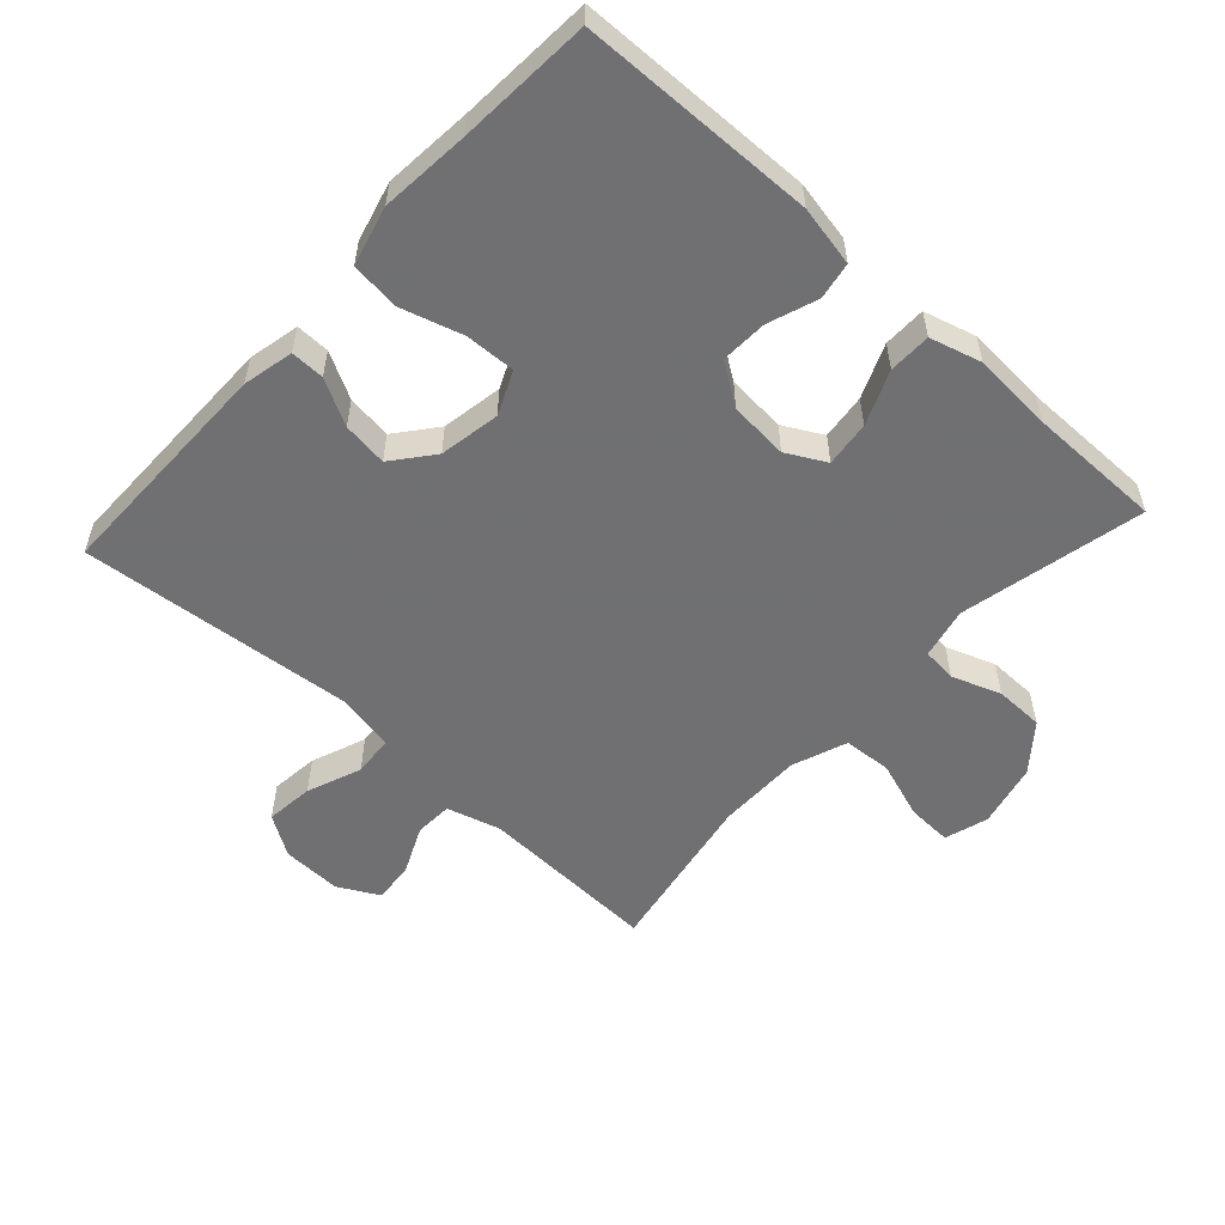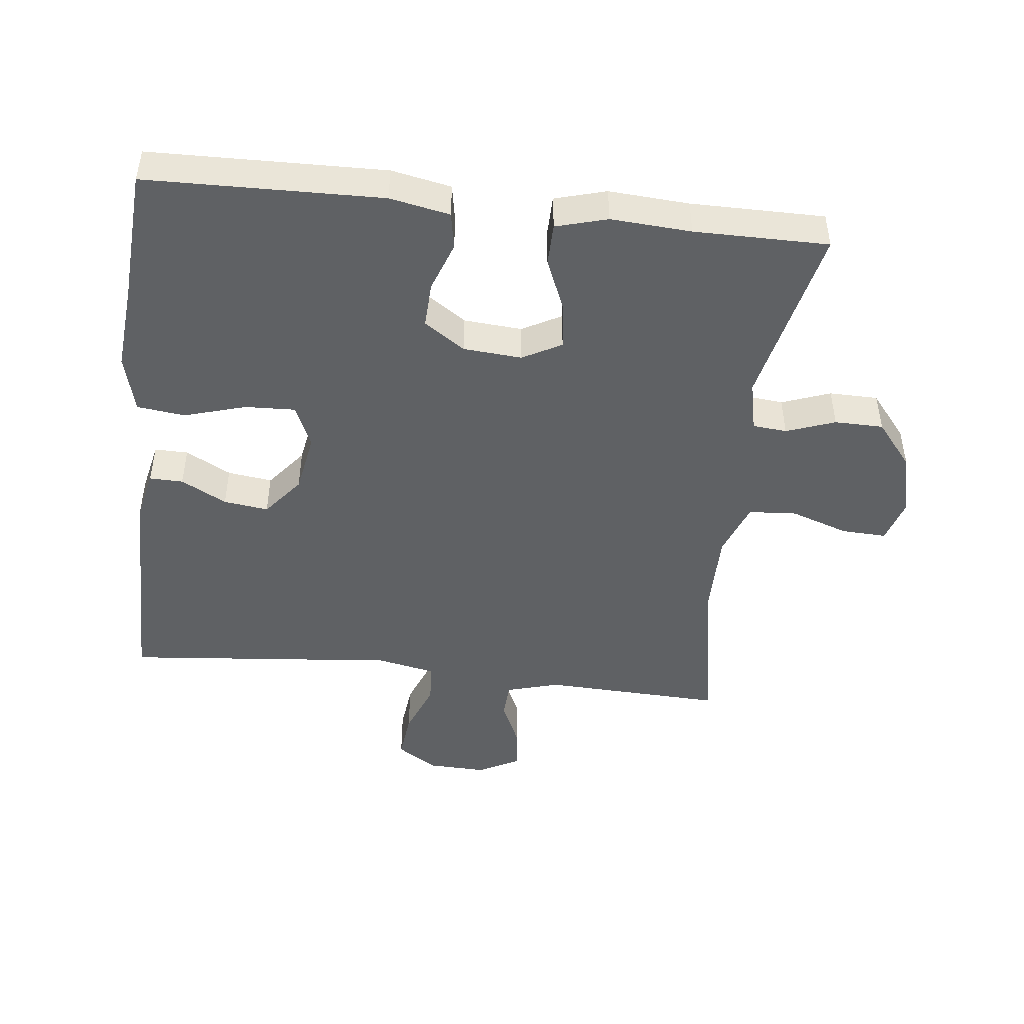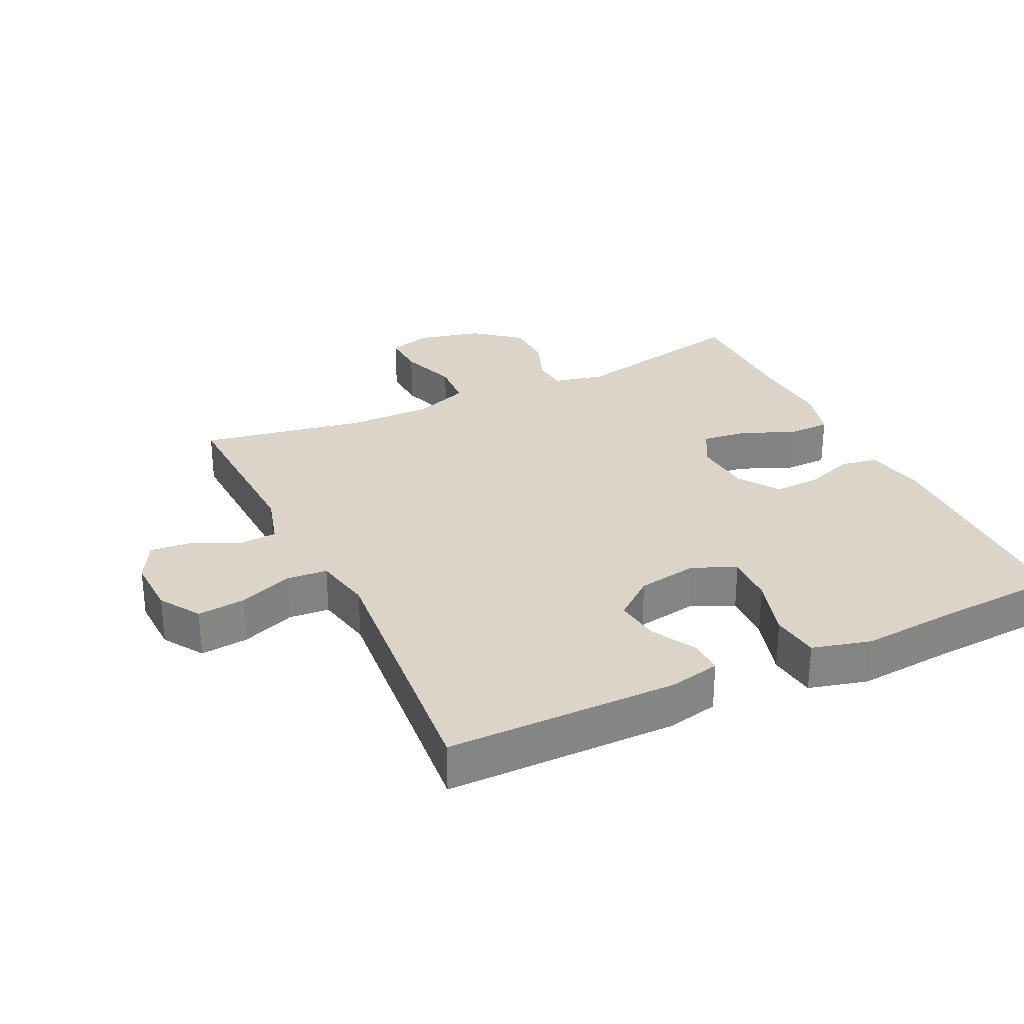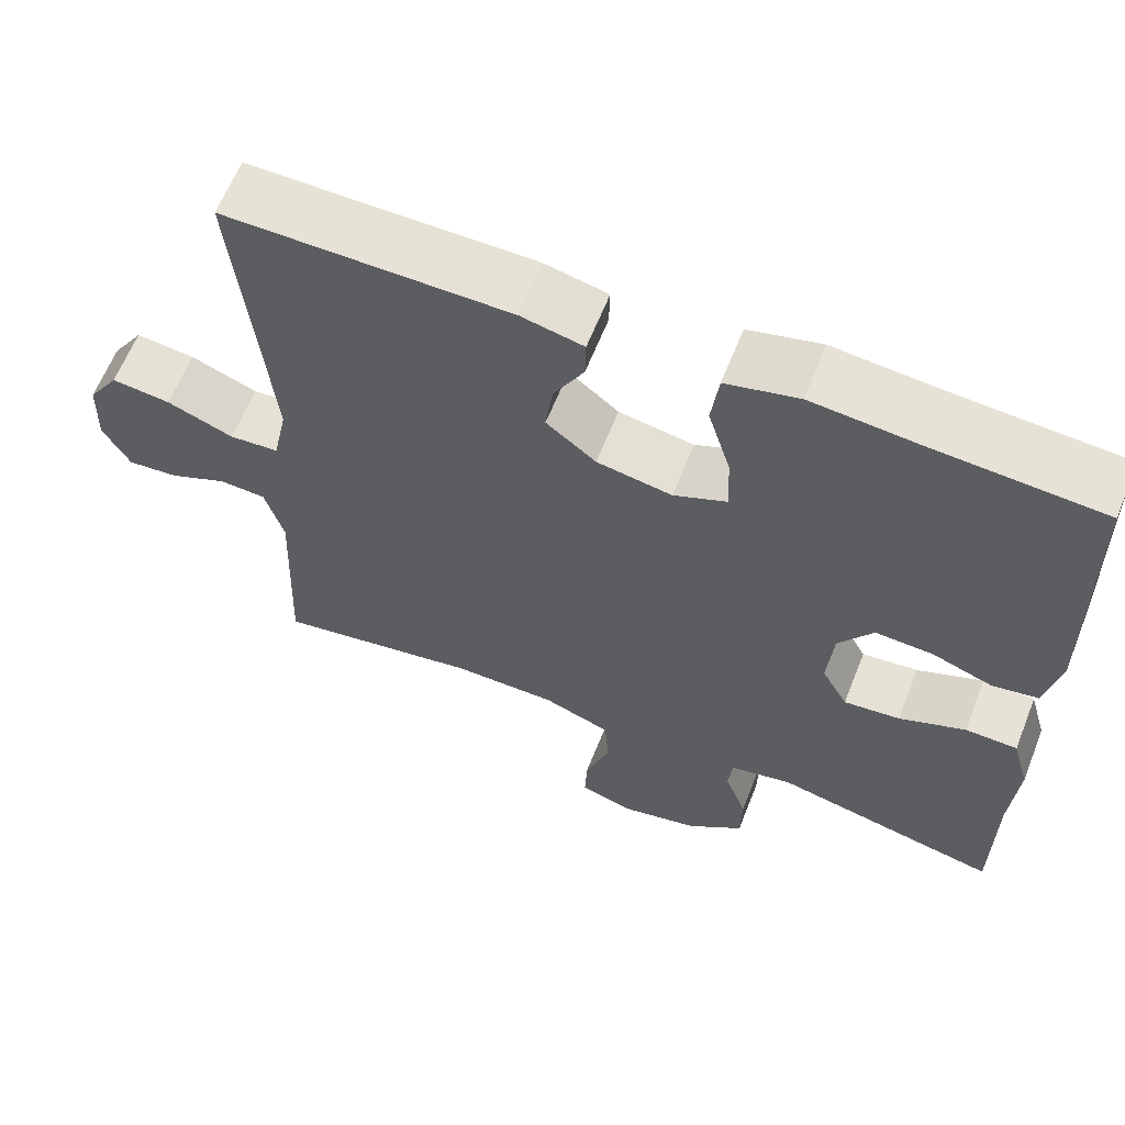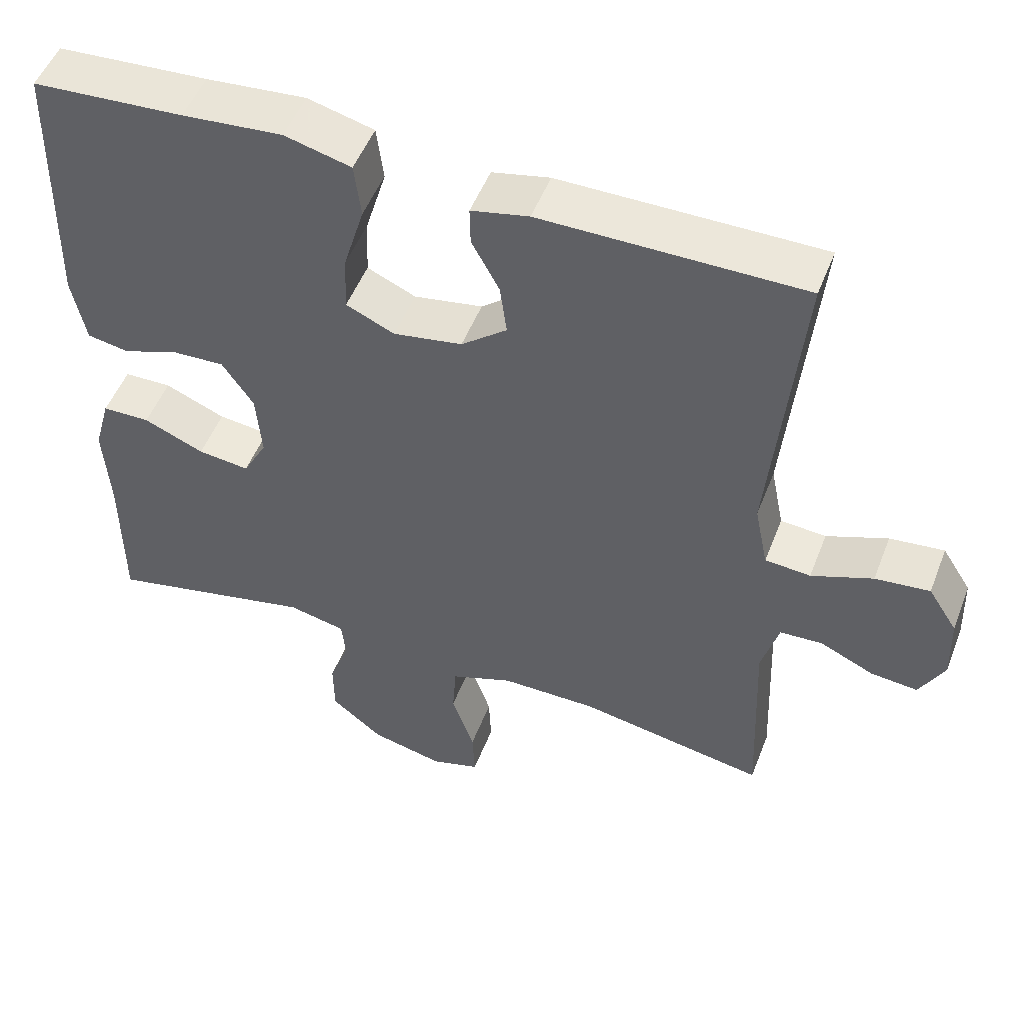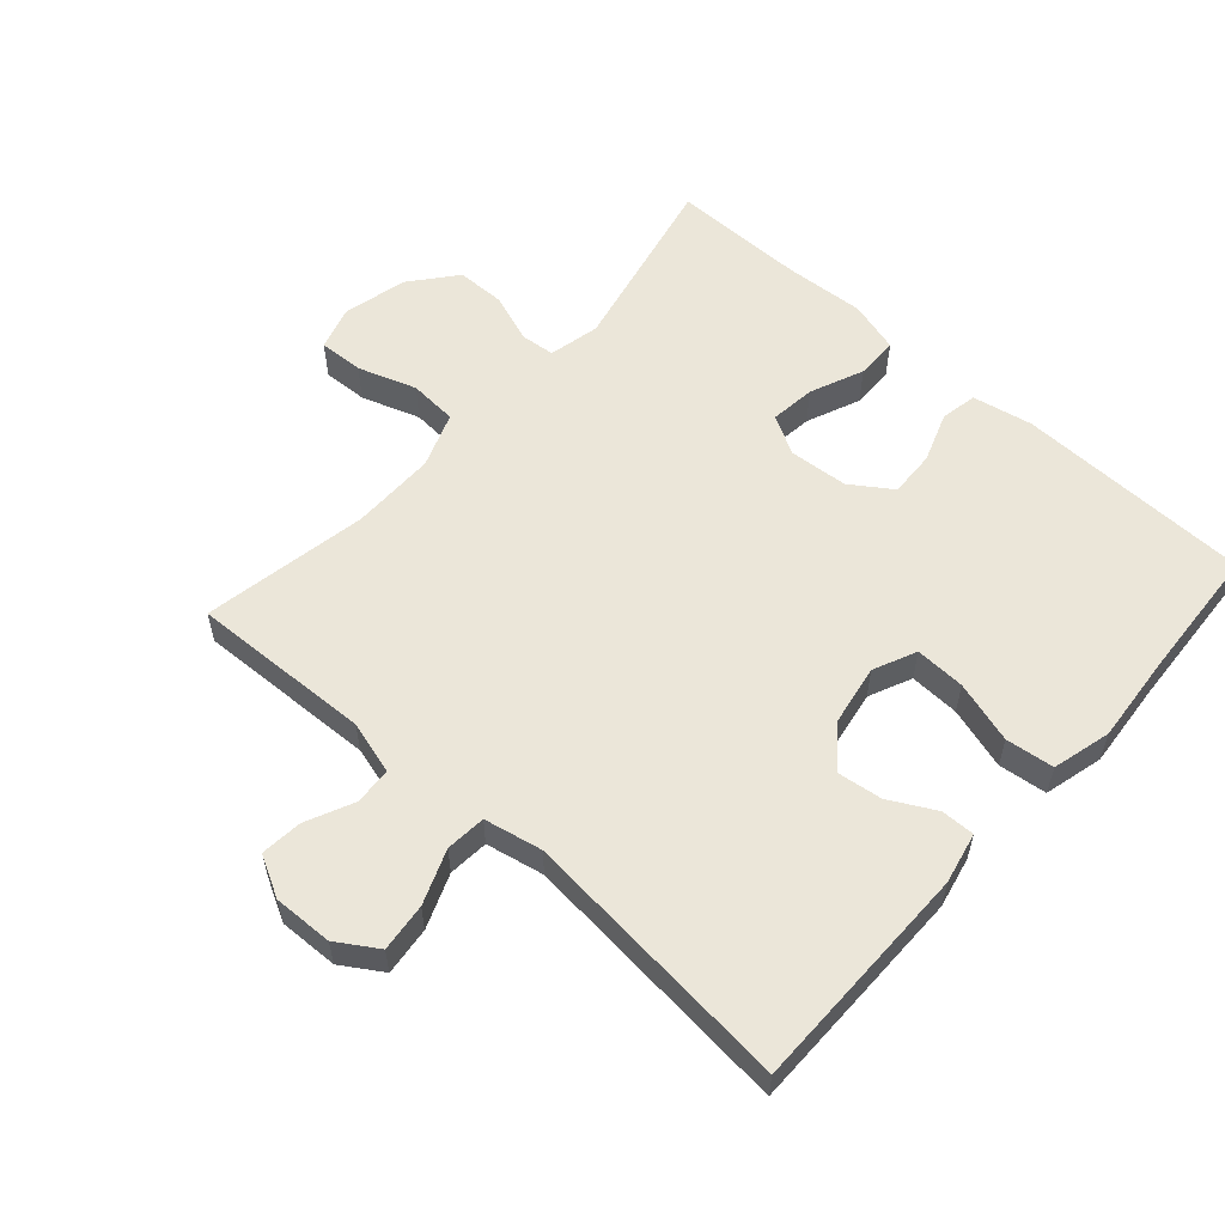
<metadata>
{"format":"obj","ext":"obj","renderer":"f3d","projection":"perspective","resolution":1024,"background":"white","views":[{"elev":-55.0,"azim":47.6,"up":"+Y"},{"elev":-46.7,"azim":83.5,"up":"+Y"},{"elev":29.1,"azim":-25.5,"up":"+Y"},{"elev":62.9,"azim":21.7,"up":"+Z"},{"elev":51.0,"azim":-159.1,"up":"+Z"},{"elev":57.3,"azim":-48.2,"up":"+Y"}]}
</metadata>
<code>
v -0.5 0.07 -0.5
v -0.489 0.07 -0.226
v -0.512 0.07 -0.145
v -0.569 0.07 -0.142
v -0.641 0.07 -0.175
v -0.704 0.07 -0.181
v -0.737 0.07 -0.119
v -0.734 0.07 -0.029
v -0.695 0.07 0.032
v -0.622 0.07 0.024
v -0.54 0.07 -0.008
v -0.479 0.07 -0.003
v -0.461 0.07 0.085
v -0.5 0.07 0.5
v -0.151 0.07 0.5
v -0.074 0.07 0.483
v -0.075 0.07 0.432
v -0.112 0.07 0.363
v -0.121 0.07 0.295
v -0.06 0.07 0.246
v 0.032 0.07 0.23
v 0.097 0.07 0.259
v 0.094 0.07 0.335
v 0.066 0.07 0.429
v 0.075 0.07 0.502
v 0.164 0.07 0.525
v 0.298 0.07 0.513
v 0.5 0.07 0.5
v 0.508 0.07 0.143
v 0.49 0.07 0.052
v 0.434 0.07 0.042
v 0.359 0.07 0.069
v 0.289 0.07 0.072
v 0.247 0.07 0.01
v 0.24 0.07 -0.079
v 0.272 0.07 -0.138
v 0.341 0.07 -0.13
v 0.422 0.07 -0.096
v 0.486 0.07 -0.097
v 0.508 0.07 -0.175
v 0.5 0.07 -0.297
v 0.5 0.07 -0.5
v 0.222 0.07 -0.439
v 0.145 0.07 -0.456
v 0.14 0.07 -0.508
v 0.167 0.07 -0.582
v 0.166 0.07 -0.656
v 0.097 0.07 -0.712
v 0 0.07 -0.735
v -0.066 0.07 -0.715
v -0.063 0.07 -0.647
v -0.033 0.07 -0.559
v -0.038 0.07 -0.486
v -0.121 0.07 -0.455
v -0.249 0.07 -0.455
v -0.5 0 -0.5
v -0.489 0 -0.226
v -0.512 0 -0.145
v -0.569 0 -0.142
v -0.641 0 -0.175
v -0.704 0 -0.181
v -0.737 0 -0.119
v -0.734 0 -0.029
v -0.695 0 0.032
v -0.622 0 0.024
v -0.54 0 -0.008
v -0.479 0 -0.003
v -0.461 0 0.085
v -0.5 0 0.5
v -0.151 0 0.5
v -0.074 0 0.483
v -0.075 0 0.432
v -0.112 0 0.363
v -0.121 0 0.295
v -0.06 0 0.246
v 0.032 0 0.23
v 0.097 0 0.259
v 0.094 0 0.335
v 0.066 0 0.429
v 0.075 0 0.502
v 0.164 0 0.525
v 0.298 0 0.513
v 0.5 0 0.5
v 0.508 0 0.143
v 0.49 0 0.052
v 0.434 0 0.042
v 0.359 0 0.069
v 0.289 0 0.072
v 0.247 0 0.01
v 0.24 0 -0.079
v 0.272 0 -0.138
v 0.341 0 -0.13
v 0.422 0 -0.096
v 0.486 0 -0.097
v 0.508 0 -0.175
v 0.5 0 -0.297
v 0.5 0 -0.5
v 0.222 0 -0.439
v 0.145 0 -0.456
v 0.14 0 -0.508
v 0.167 0 -0.582
v 0.166 0 -0.656
v 0.097 0 -0.712
v 0 0 -0.735
v -0.066 0 -0.715
v -0.063 0 -0.647
v -0.033 0 -0.559
v -0.038 0 -0.486
v -0.121 0 -0.455
v -0.249 0 -0.455
f 50 51 52
f 49 50 52
f 48 49 52
f 47 48 52
f 46 47 52
f 45 46 52
f 44 45 52 53
f 43 44 53 54
f 41 42 43
f 43 54 55
f 41 43 55
f 40 41 55
f 39 40 55
f 38 39 55
f 37 38 55
f 30 31 32
f 29 30 32
f 28 29 32
f 27 28 32
f 27 32 33
f 26 27 33
f 25 26 33
f 24 25 33
f 23 24 33
f 22 23 33 34
f 16 17 18
f 15 16 18
f 14 15 18
f 13 14 18
f 12 13 18 19
f 9 10 11
f 8 9 11
f 7 8 11
f 6 7 11
f 5 6 11
f 4 5 11
f 3 4 11 12
f 12 19 20
f 3 12 20
f 2 3 20
f 36 37 55 1
f 2 20 21
f 1 2 21
f 36 1 21
f 35 36 21
f 21 22 34 35
f 107 106 105
f 107 105 104
f 107 104 103
f 107 103 102
f 107 102 101
f 107 101 100
f 108 107 100 99
f 109 108 99 98
f 98 97 96
f 110 109 98
f 110 98 96
f 110 96 95
f 110 95 94
f 110 94 93
f 110 93 92
f 87 86 85
f 87 85 84
f 87 84 83
f 87 83 82
f 88 87 82
f 88 82 81
f 88 81 80
f 88 80 79
f 88 79 78
f 89 88 78 77
f 73 72 71
f 73 71 70
f 73 70 69
f 73 69 68
f 74 73 68 67
f 66 65 64
f 66 64 63
f 66 63 62
f 66 62 61
f 66 61 60
f 66 60 59
f 67 66 59 58
f 75 74 67
f 75 67 58
f 75 58 57
f 56 110 92 91
f 76 75 57
f 76 57 56
f 76 56 91
f 76 91 90
f 90 89 77 76
f 1 56 57 2
f 2 57 58 3
f 3 58 59 4
f 4 59 60 5
f 5 60 61 6
f 6 61 62 7
f 7 62 63 8
f 8 63 64 9
f 9 64 65 10
f 10 65 66 11
f 11 66 67 12
f 12 67 68 13
f 13 68 69 14
f 14 69 70 15
f 15 70 71 16
f 16 71 72 17
f 17 72 73 18
f 18 73 74 19
f 19 74 75 20
f 20 75 76 21
f 21 76 77 22
f 22 77 78 23
f 23 78 79 24
f 24 79 80 25
f 25 80 81 26
f 26 81 82 27
f 27 82 83 28
f 28 83 84 29
f 29 84 85 30
f 30 85 86 31
f 31 86 87 32
f 32 87 88 33
f 33 88 89 34
f 34 89 90 35
f 35 90 91 36
f 36 91 92 37
f 37 92 93 38
f 38 93 94 39
f 39 94 95 40
f 40 95 96 41
f 41 96 97 42
f 42 97 98 43
f 43 98 99 44
f 44 99 100 45
f 45 100 101 46
f 46 101 102 47
f 47 102 103 48
f 48 103 104 49
f 49 104 105 50
f 50 105 106 51
f 51 106 107 52
f 52 107 108 53
f 53 108 109 54
f 54 109 110 55
f 55 110 56 1

</code>
